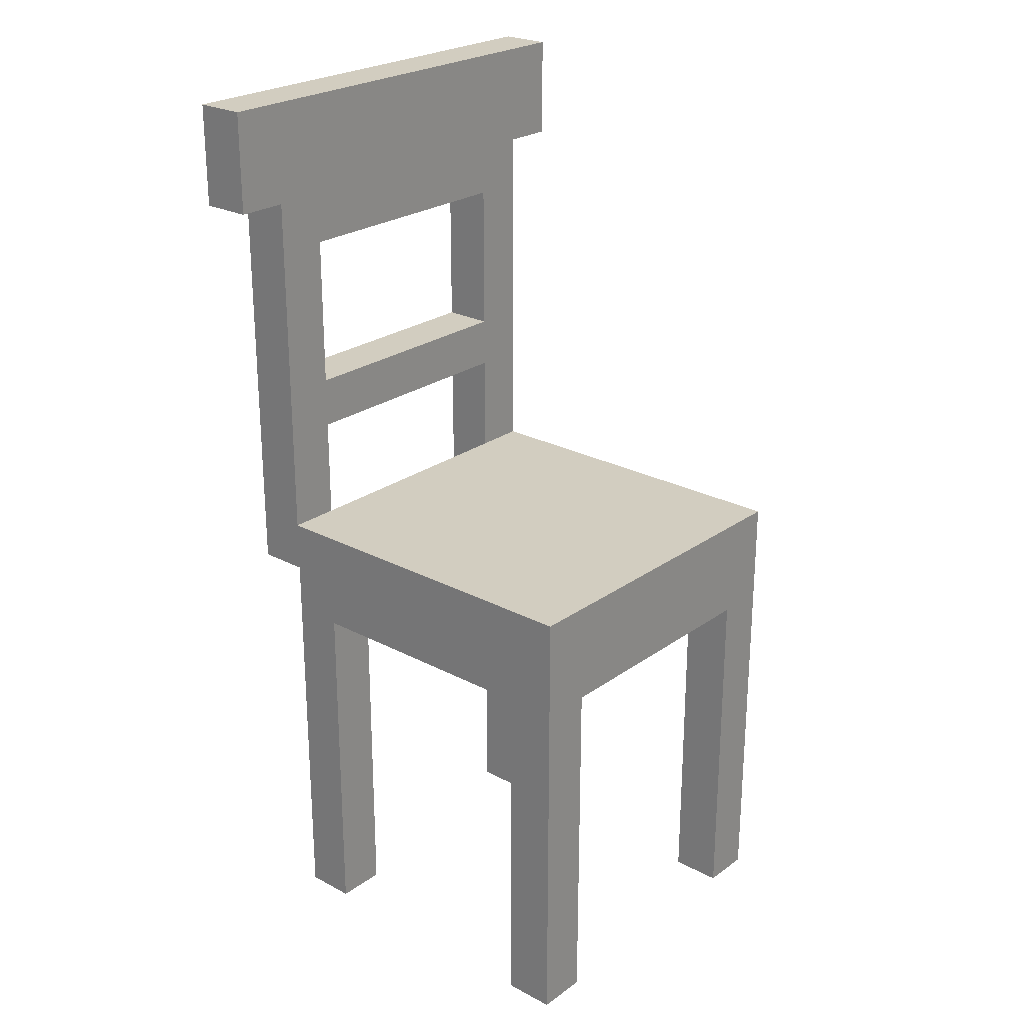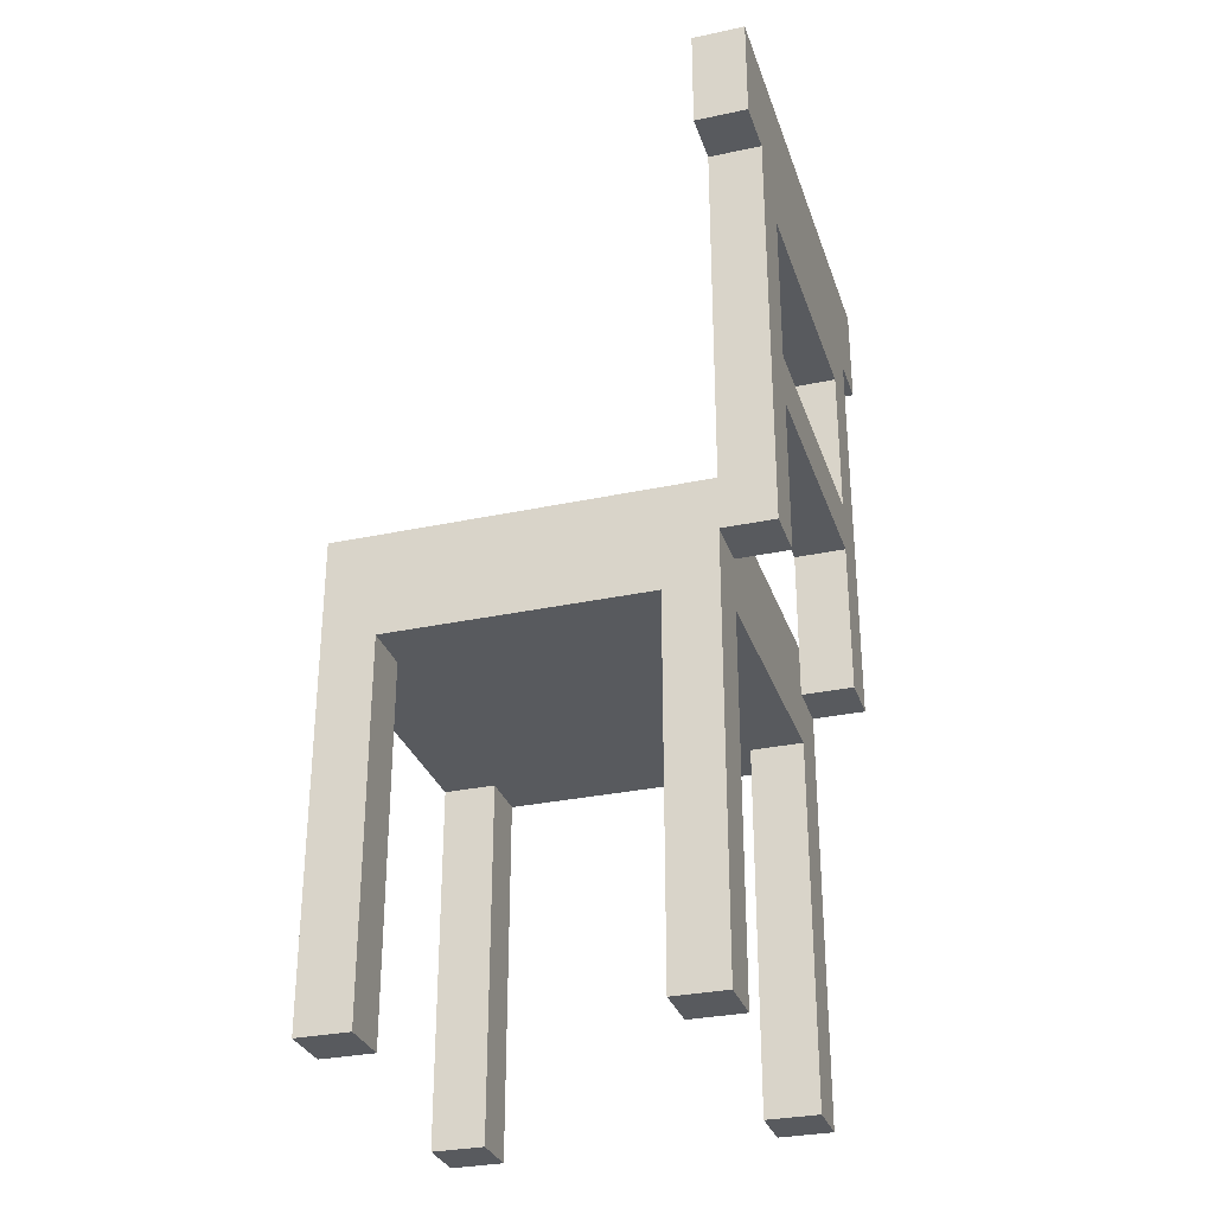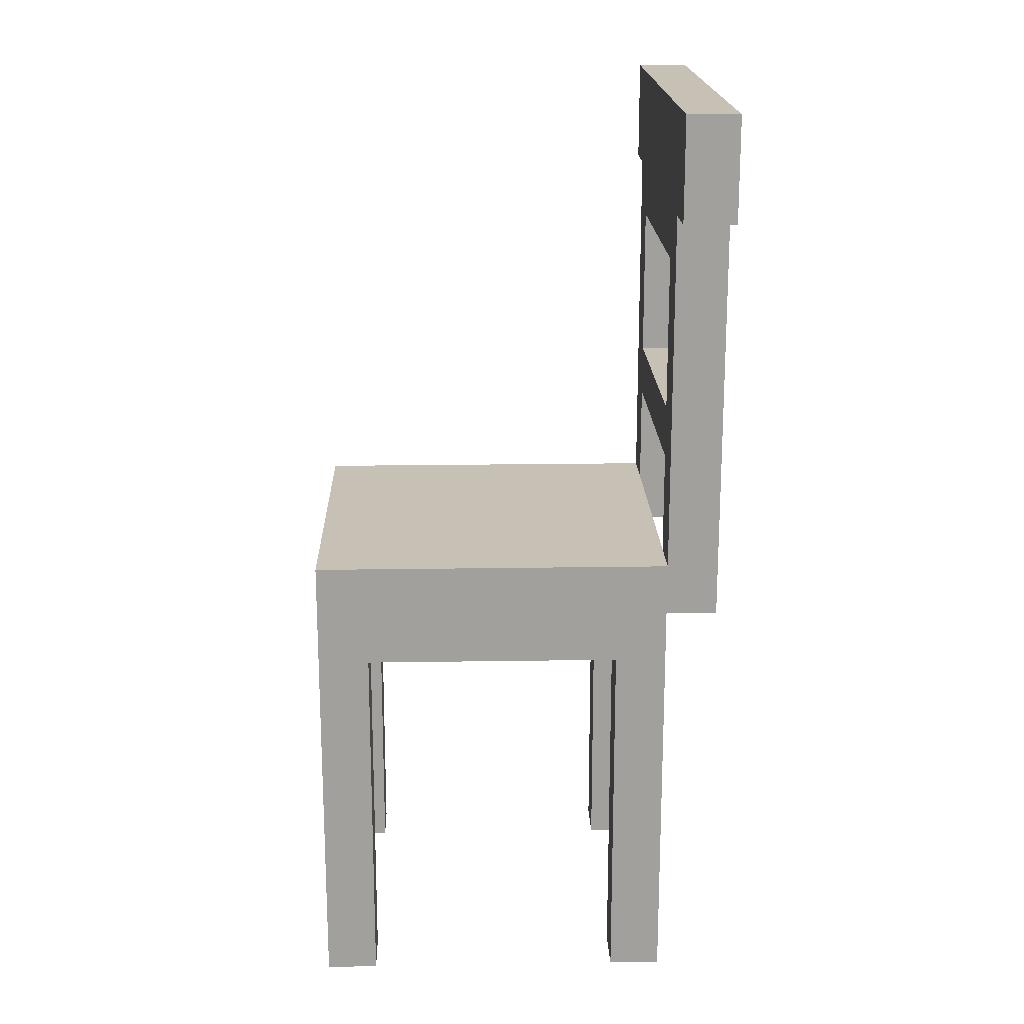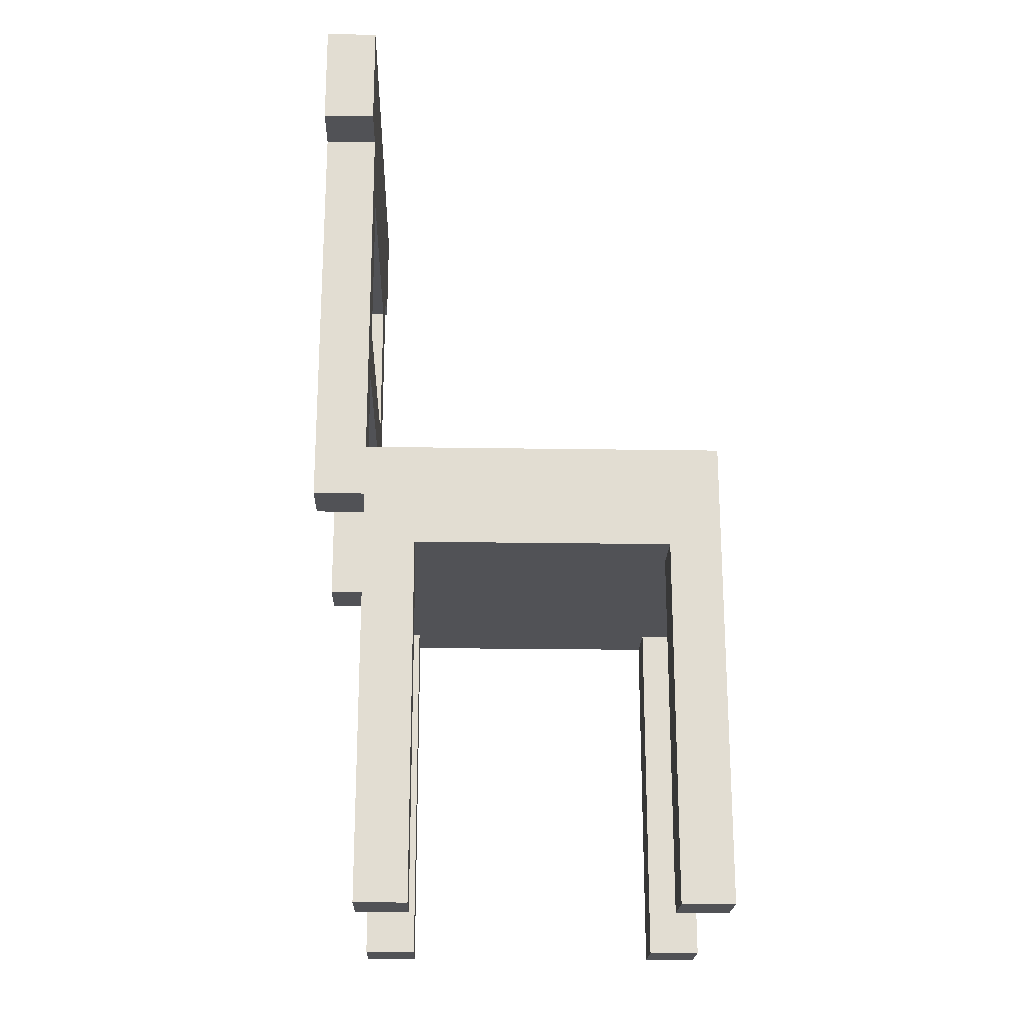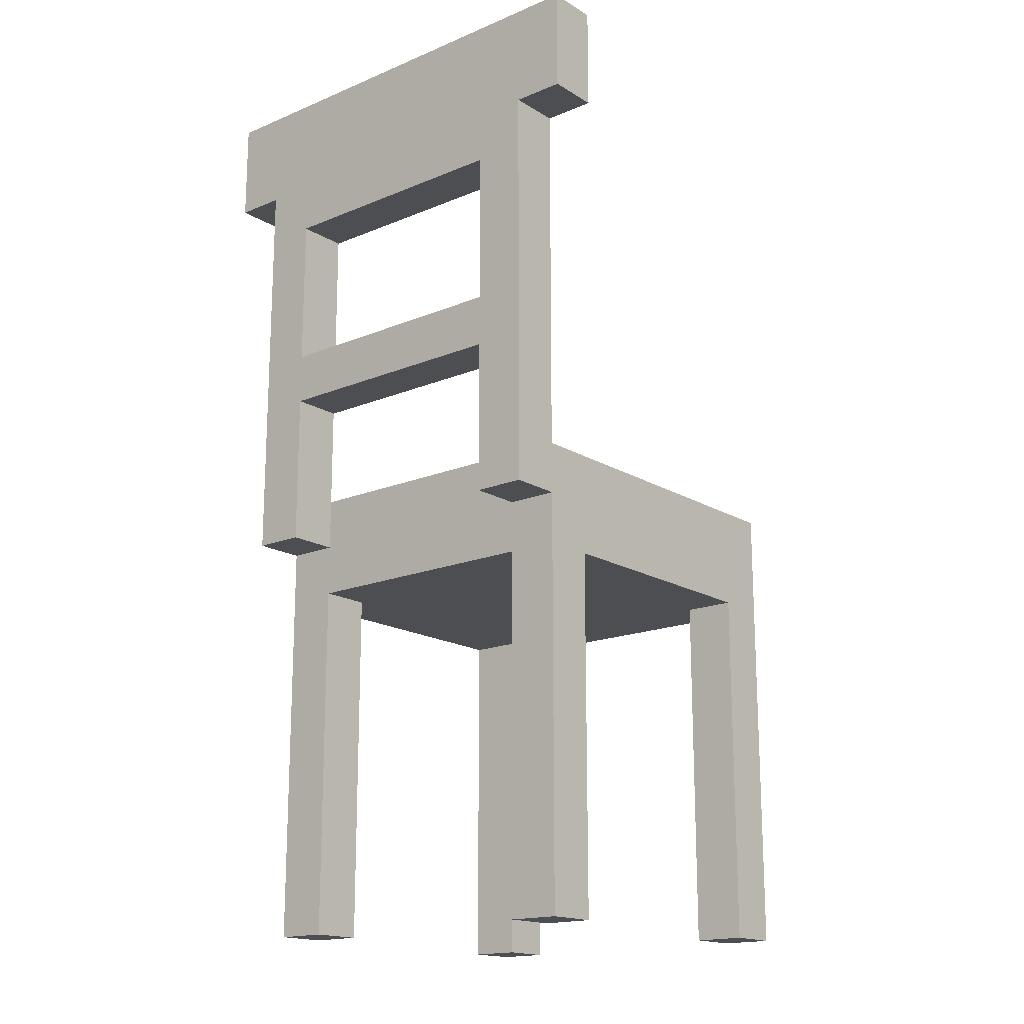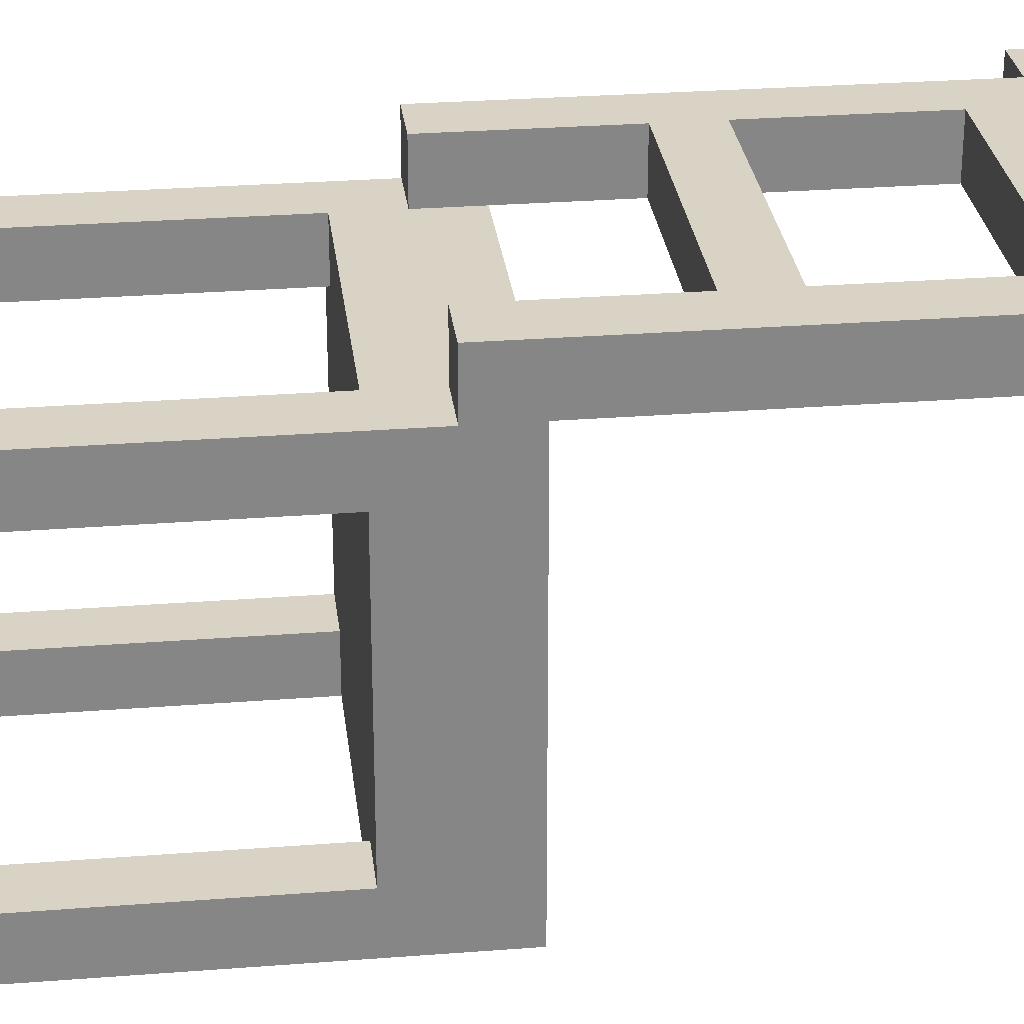
<metadata>
{"format":"obj","ext":"obj","renderer":"f3d","projection":"perspective","resolution":1024,"background":"white","views":[{"elev":24.6,"azim":130.9,"up":"+Y"},{"elev":-30.6,"azim":-72.9,"up":"+Y"},{"elev":18.5,"azim":-91.7,"up":"+Y"},{"elev":-21.2,"azim":88.4,"up":"+Y"},{"elev":-17.1,"azim":39.8,"up":"+Y"},{"elev":28.3,"azim":83.3,"up":"+Z"}]}
</metadata>
<code>
o
v -0.4 1.6 0.4
v -0.4 1.6 0.3
v -0.4 1.8 0.4
v -0.4 1.8 0.3
v -0.3 0 0.3
v -0.3 0 0.2
v -0.3 0 -0.3
v -0.3 0 -0.4
v -0.3 0.7 0.2
v -0.3 0.7 -0.3
v -0.3 0.8 0.4
v -0.3 0.8 0.3
v -0.3 0.8 -0.4
v -0.3 0.9 0.3
v -0.3 0.9 -0.4
v -0.3 1.6 0.4
v -0.3 1.6 0.3
v 0.3 0 0.3
v 0.3 0 0.2
v 0.3 0 -0.3
v 0.3 0 -0.4
v 0.3 0.7 0.3
v 0.3 0.7 0.2
v 0.3 0.7 -0.3
v 0.3 0.7 -0.4
v 0.3 0.8 0.4
v 0.3 0.8 0.3
v 0.3 0.9 0.3
v 0.3 1.1 0.4
v 0.3 1.1 0.3
v 0.3 1.2 0.4
v 0.3 1.2 0.3
v 0.3 1.5 0.4
v 0.3 1.5 0.3
v -0.2 0 0.3
v -0.2 0 0.2
v -0.2 0 -0.3
v -0.2 0 -0.4
v -0.2 0.7 0.3
v -0.2 0.7 0.2
v -0.2 0.7 -0.3
v -0.2 0.7 -0.4
v -0.2 0.8 0.4
v -0.2 0.8 0.3
v -0.2 0.9 0.3
v -0.2 1.1 0.4
v -0.2 1.1 0.3
v -0.2 1.2 0.4
v -0.2 1.2 0.3
v -0.2 1.5 0.4
v -0.2 1.5 0.3
v 0.4 0 0.3
v 0.4 0 0.2
v 0.4 0 -0.3
v 0.4 0 -0.4
v 0.4 0.7 0.2
v 0.4 0.7 -0.3
v 0.4 0.8 0.4
v 0.4 0.8 0.3
v 0.4 0.8 -0.4
v 0.4 0.9 0.3
v 0.4 0.9 -0.4
v 0.4 1.6 0.4
v 0.4 1.6 0.3
v 0.5 1.6 0.4
v 0.5 1.6 0.3
v 0.5 1.8 0.4
v 0.5 1.8 0.3
v -0.4 1.6 0.4
v -0.4 1.8 0.4
v -0.3 0.8 0.4
v -0.3 1.6 0.4
v -0.2 0.8 0.4
v -0.2 1.1 0.4
v -0.2 1.2 0.4
v -0.2 1.5 0.4
v 0.3 0.8 0.4
v 0.3 1.1 0.4
v 0.3 1.2 0.4
v 0.3 1.5 0.4
v 0.4 0.8 0.4
v 0.4 1.6 0.4
v 0.5 1.6 0.4
v 0.5 1.8 0.4
v -0.3 0 0.3
v -0.3 0.8 0.3
v -0.2 0 0.3
v -0.2 0.7 0.3
v -0.2 0.8 0.3
v -0.2 0.9 0.3
v 0.3 0 0.3
v 0.3 0.7 0.3
v 0.3 0.8 0.3
v 0.3 0.9 0.3
v 0.4 0 0.3
v 0.4 0.8 0.3
v -0.3 0 -0.3
v -0.3 0.7 -0.3
v -0.2 0 -0.3
v -0.2 0.7 -0.3
v 0.3 0 -0.3
v 0.3 0.7 -0.3
v 0.4 0 -0.3
v 0.4 0.7 -0.3
v -0.4 1.6 0.3
v -0.4 1.8 0.3
v -0.3 0.9 0.3
v -0.3 1.6 0.3
v -0.2 0.9 0.3
v -0.2 1.1 0.3
v -0.2 1.2 0.3
v -0.2 1.5 0.3
v 0.3 0.9 0.3
v 0.3 1.1 0.3
v 0.3 1.2 0.3
v 0.3 1.5 0.3
v 0.4 0.9 0.3
v 0.4 1.6 0.3
v 0.5 1.6 0.3
v 0.5 1.8 0.3
v -0.3 0 0.2
v -0.3 0.7 0.2
v -0.2 0 0.2
v -0.2 0.7 0.2
v 0.3 0 0.2
v 0.3 0.7 0.2
v 0.4 0 0.2
v 0.4 0.7 0.2
v -0.3 0 -0.4
v -0.3 0.8 -0.4
v -0.3 0.9 -0.4
v -0.2 0 -0.4
v -0.2 0.7 -0.4
v 0.3 0 -0.4
v 0.3 0.7 -0.4
v 0.4 0 -0.4
v 0.4 0.8 -0.4
v 0.4 0.9 -0.4
v -0.3 0 0.3
v -0.2 0 0.3
v 0.3 0 0.3
v 0.4 0 0.3
v -0.3 0 0.2
v -0.2 0 0.2
v 0.3 0 0.2
v 0.4 0 0.2
v -0.3 0 -0.3
v -0.2 0 -0.3
v 0.3 0 -0.3
v 0.4 0 -0.3
v -0.3 0 -0.4
v -0.2 0 -0.4
v 0.3 0 -0.4
v 0.4 0 -0.4
v -0.2 0.7 0.3
v 0.3 0.7 0.3
v -0.3 0.7 0.2
v -0.2 0.7 0.2
v -0.1 0.7 0.2
v 0 0.7 0.2
v 0.3 0.7 0.2
v 0.4 0.7 0.2
v -0.1 0.7 0.1
v 0 0.7 0.1
v -0.3 0.7 -0.3
v -0.2 0.7 -0.3
v 0.3 0.7 -0.3
v 0.4 0.7 -0.3
v -0.2 0.7 -0.4
v 0.3 0.7 -0.4
v -0.3 0.8 0.4
v -0.2 0.8 0.4
v 0.3 0.8 0.4
v 0.4 0.8 0.4
v -0.3 0.8 0.3
v -0.2 0.8 0.3
v 0.3 0.8 0.3
v 0.4 0.8 0.3
v -0.2 1.1 0.4
v 0.3 1.1 0.4
v -0.2 1.1 0.3
v 0.3 1.1 0.3
v -0.2 1.5 0.4
v 0.3 1.5 0.4
v -0.2 1.5 0.3
v 0.3 1.5 0.3
v -0.4 1.6 0.4
v -0.3 1.6 0.4
v 0.4 1.6 0.4
v 0.5 1.6 0.4
v -0.4 1.6 0.3
v -0.3 1.6 0.3
v 0.4 1.6 0.3
v 0.5 1.6 0.3
v -0.3 0.9 0.3
v -0.2 0.9 0.3
v 0.3 0.9 0.3
v 0.4 0.9 0.3
v -0.3 0.9 -0.4
v 0.4 0.9 -0.4
v -0.2 1.2 0.4
v 0.3 1.2 0.4
v -0.2 1.2 0.3
v 0.3 1.2 0.3
v -0.4 1.8 0.4
v 0.5 1.8 0.4
v -0.4 1.8 0.3
v 0.5 1.8 0.3
f 3 2 1
f 4 2 3
f 9 6 5
f 10 8 7
f 12 9 5
f 12 10 9
f 13 8 10
f 13 10 12
f 14 12 11
f 14 13 12
f 15 13 14
f 16 14 11
f 17 14 16
f 22 19 18
f 23 19 22
f 24 21 20
f 25 21 24
f 28 27 26
f 29 28 26
f 30 28 29
f 33 32 31
f 34 32 33
f 35 36 39
f 39 36 40
f 37 38 41
f 41 38 42
f 43 44 45
f 43 45 46
f 46 45 47
f 48 49 50
f 50 49 51
f 52 53 56
f 54 55 57
f 52 56 59
f 56 57 59
f 57 55 60
f 59 57 60
f 58 59 61
f 59 60 61
f 61 60 62
f 58 61 63
f 63 61 64
f 65 66 67
f 67 66 68
f 72 70 69
f 73 72 71
f 74 72 73
f 75 72 74
f 76 72 75
f 78 75 74
f 79 75 78
f 80 72 76
f 81 79 78
f 81 80 79
f 81 78 77
f 82 70 72
f 82 80 81
f 82 72 80
f 83 70 82
f 84 70 83
f 87 86 85
f 88 86 87
f 89 86 88
f 92 89 88
f 93 90 89
f 93 89 92
f 94 90 93
f 95 92 91
f 95 93 92
f 96 93 95
f 99 98 97
f 100 98 99
f 103 102 101
f 104 102 103
f 105 106 108
f 107 108 109
f 109 108 110
f 110 108 111
f 111 108 112
f 110 111 114
f 114 111 115
f 112 108 116
f 114 115 117
f 115 116 117
f 113 114 117
f 108 106 118
f 117 116 118
f 116 108 118
f 118 106 119
f 119 106 120
f 121 122 123
f 123 122 124
f 125 126 127
f 127 126 128
f 129 130 132
f 132 130 133
f 133 130 135
f 134 135 136
f 130 131 137
f 136 135 137
f 135 130 137
f 137 131 138
f 143 140 139
f 144 140 143
f 145 142 141
f 146 142 145
f 151 148 147
f 152 148 151
f 153 150 149
f 154 150 153
f 158 156 155
f 159 156 158
f 160 156 159
f 161 156 160
f 163 159 158
f 163 160 159
f 164 161 160
f 164 160 163
f 165 158 157
f 166 163 158
f 166 158 165
f 166 164 163
f 167 161 164
f 167 164 166
f 167 162 161
f 168 162 167
f 169 167 166
f 170 167 169
f 175 172 171
f 176 172 175
f 177 174 173
f 178 174 177
f 181 180 179
f 182 180 181
f 185 184 183
f 186 184 185
f 191 188 187
f 192 188 191
f 193 190 189
f 194 190 193
f 195 196 199
f 197 198 199
f 196 197 199
f 199 198 200
f 201 202 203
f 203 202 204
f 205 206 207
f 207 206 208

</code>
